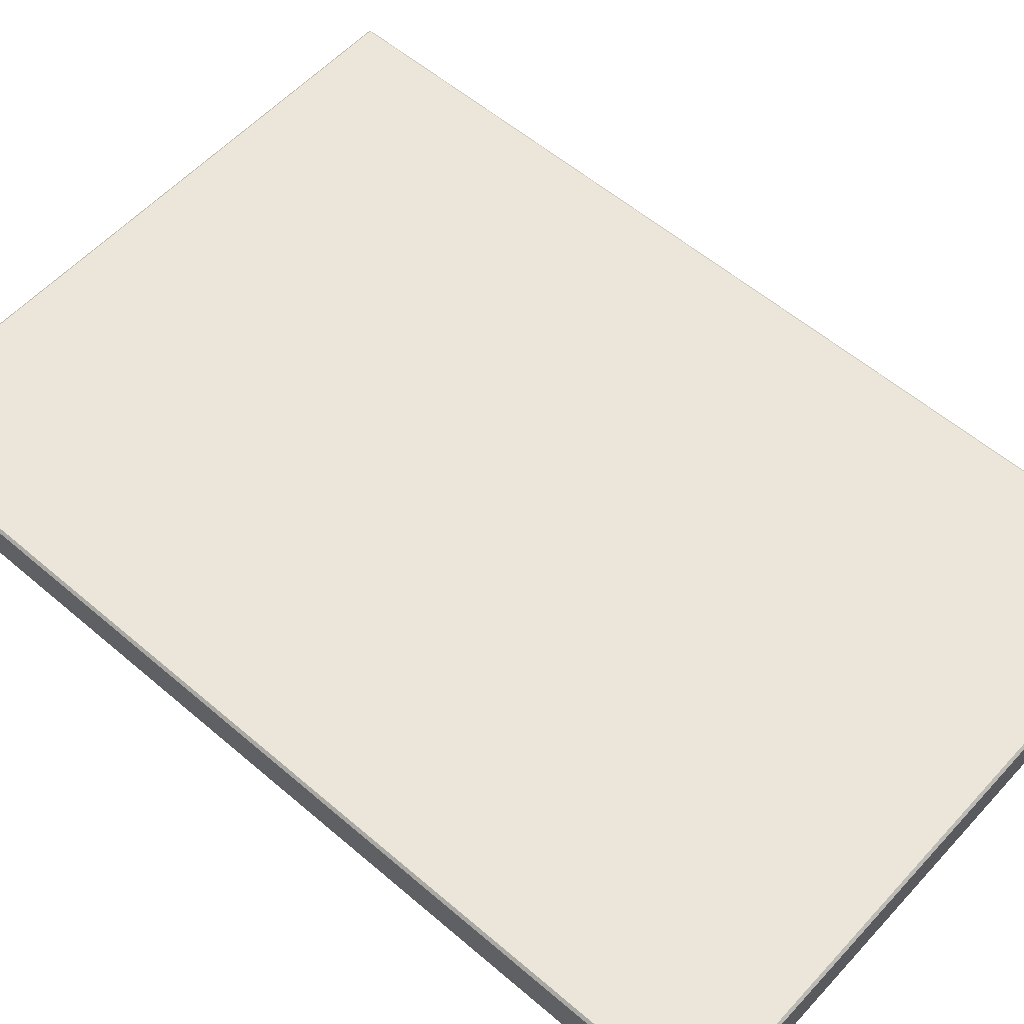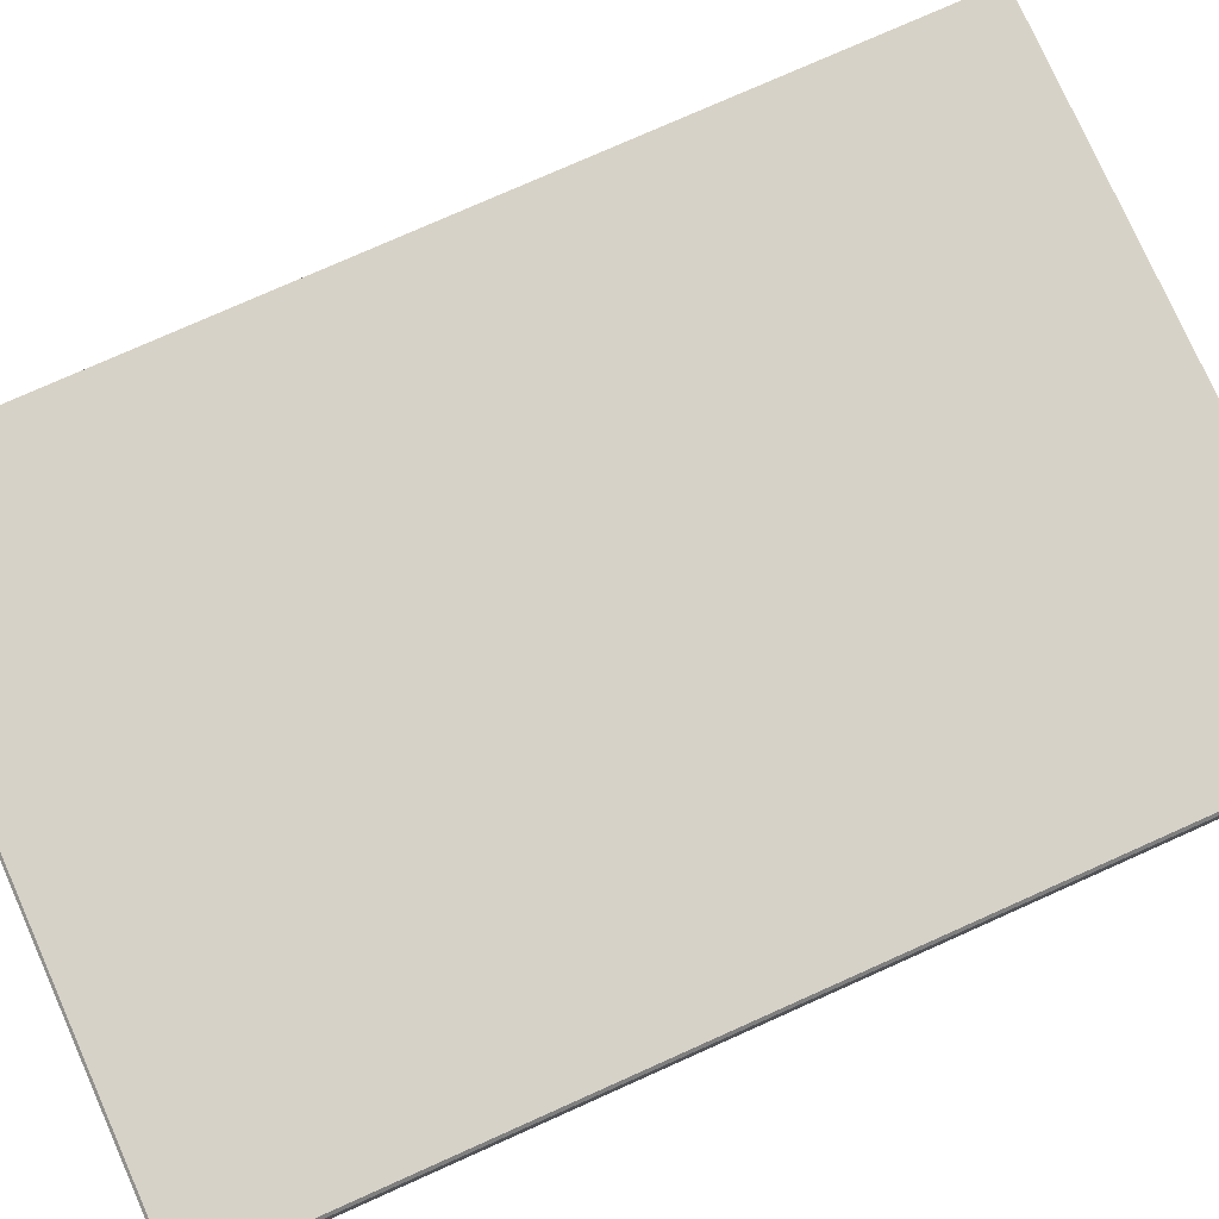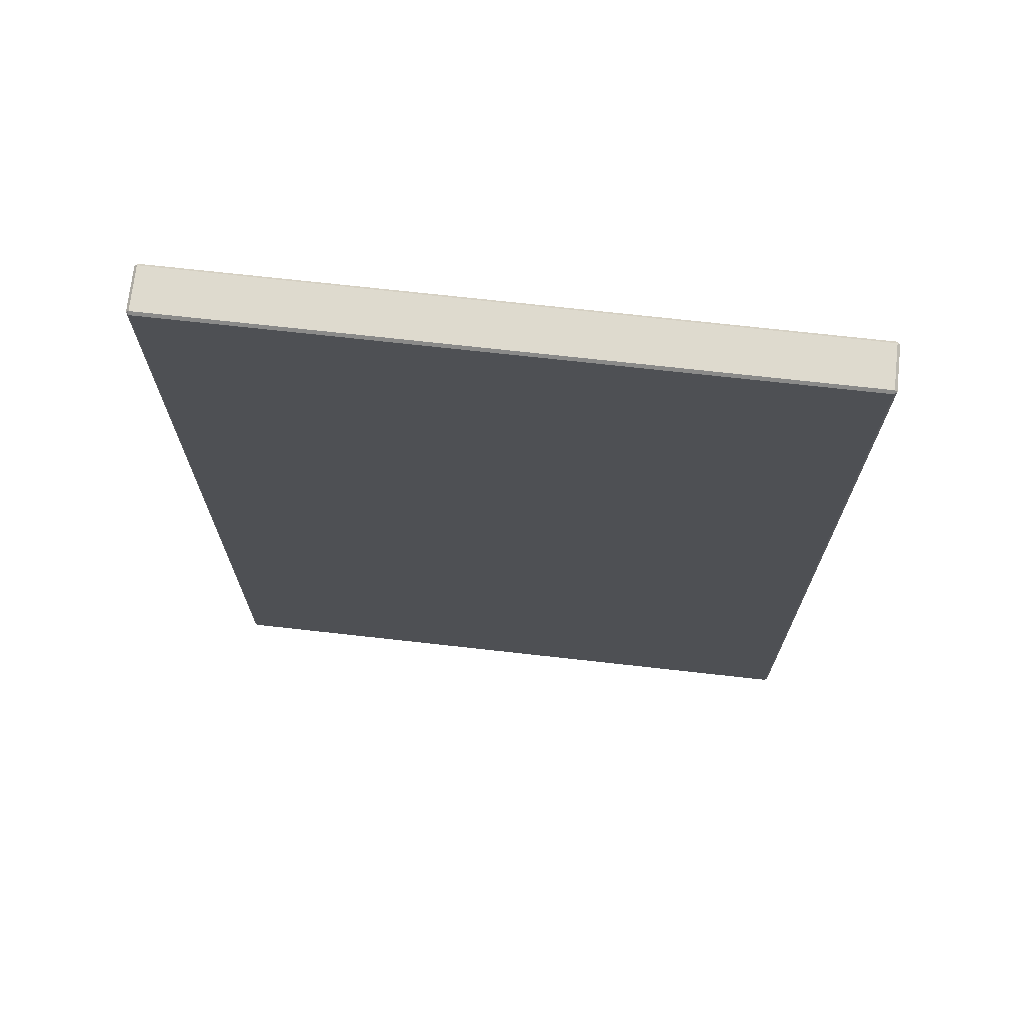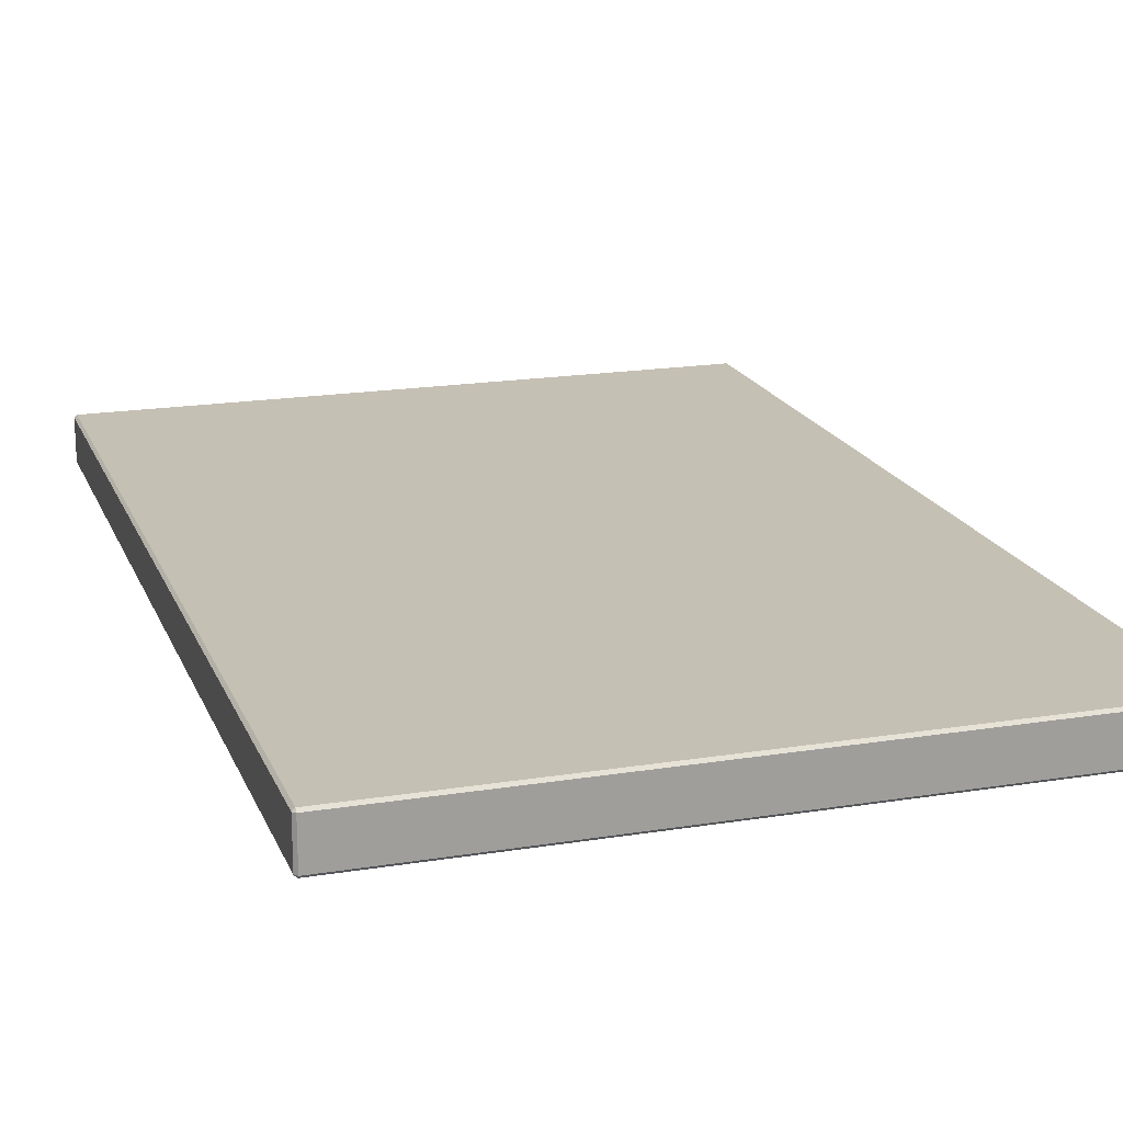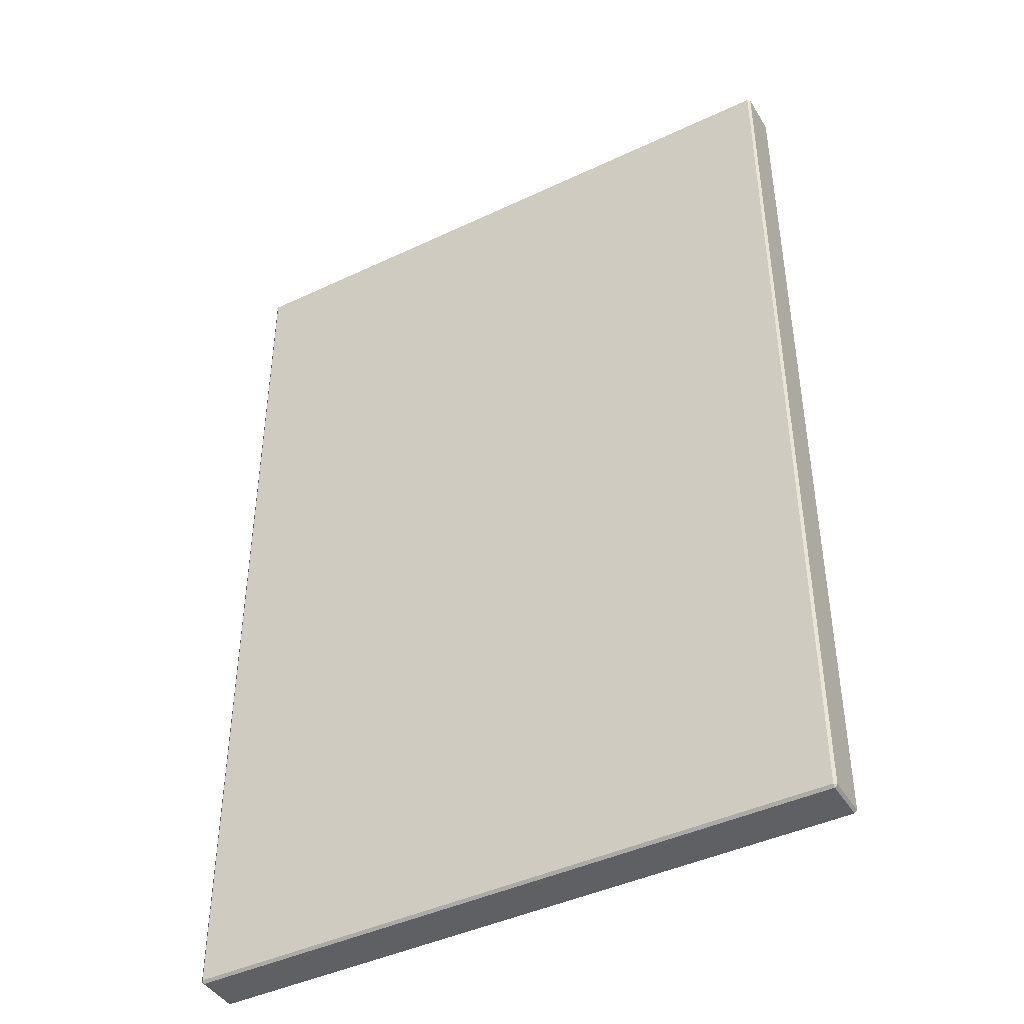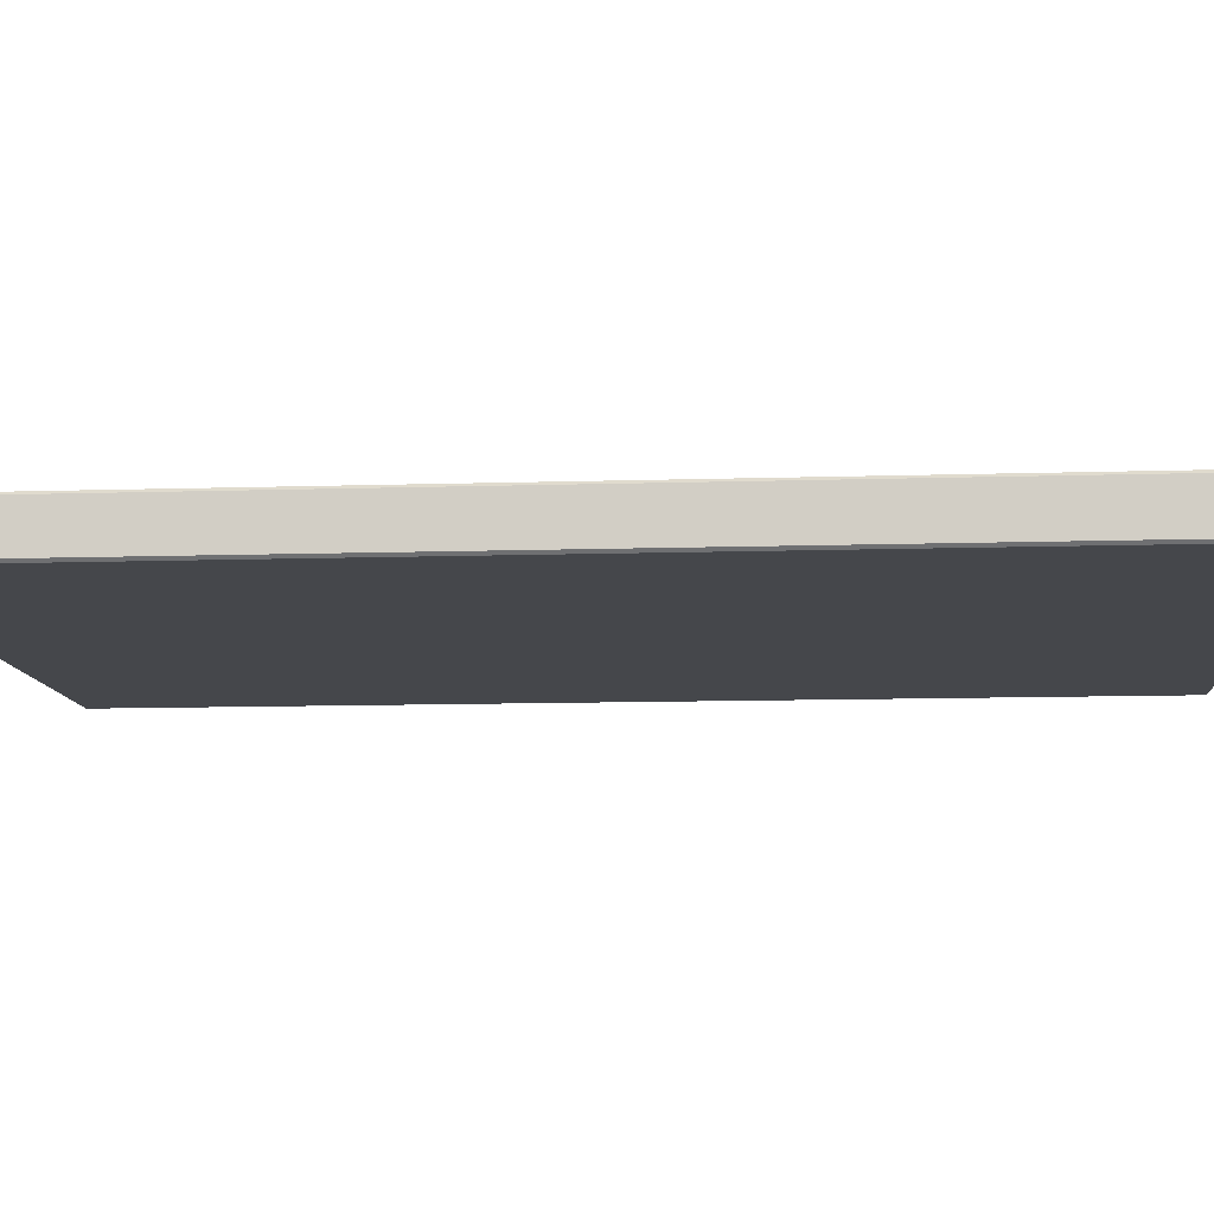
<metadata>
{"format":"obj","ext":"obj","renderer":"f3d","projection":"perspective","resolution":1024,"background":"white","views":[{"elev":56.8,"azim":-48.2,"up":"+Y"},{"elev":77.8,"azim":-114.0,"up":"+Y"},{"elev":71.2,"azim":6.4,"up":"+Z"},{"elev":18.4,"azim":162.6,"up":"+Y"},{"elev":-43.1,"azim":-150.7,"up":"+Z"},{"elev":-10.3,"azim":-85.3,"up":"+Y"}]}
</metadata>
<code>
v -1.47 0.04156 2.33
v -2.205 0.04156 2.33
v -2.205 0.09015 2.33
v -1.47 0.09015 2.33
v -2.205 0.03857 2.333
v -1.47 0.03857 2.333
v -1.47 0.03857 2.875
v -2.205 0.03857 2.875
v -1.467 0.09015 2.333
v -1.467 0.09015 2.875
v -1.467 0.04156 2.875
v -1.467 0.04156 2.333
v -2.208 0.04156 2.333
v -2.208 0.04156 2.875
v -2.208 0.09015 2.875
v -2.208 0.09015 2.333
v -1.47 0.09315 2.881
v -2.205 0.09315 2.881
v -2.205 0.09315 3.424
v -1.47 0.09315 3.424
v -1.467 0.09015 3.424
v -1.467 0.04156 3.424
v -1.467 0.04156 2.881
v -1.467 0.09015 2.881
v -2.208 0.04156 3.424
v -2.208 0.09015 3.424
v -2.208 0.09015 2.881
v -2.208 0.04156 2.881
v -1.47 0.04156 3.427
v -1.47 0.09015 3.427
v -2.205 0.09015 3.427
v -2.205 0.04156 3.427
v -2.205 0.03857 3.424
v -2.205 0.03857 2.881
v -1.47 0.03857 2.881
v -1.47 0.03857 3.424
v -2.205 0.09015 2.33
v -2.208 0.09015 2.333
v -2.205 0.09315 2.333
v -1.47 0.09015 2.33
v -1.47 0.09315 2.333
v -1.467 0.09015 2.333
v -1.47 0.04156 2.33
v -1.467 0.04156 2.333
v -1.47 0.03857 2.333
v -2.205 0.03857 2.333
v -2.208 0.04156 2.333
v -2.205 0.04156 2.33
v -1.47 0.09315 2.875
v -1.47 0.09315 2.881
v -1.467 0.09015 2.881
v -1.467 0.09015 2.875
v -2.208 0.09015 2.881
v -2.205 0.09315 2.881
v -2.205 0.09315 2.875
v -2.208 0.09015 2.875
v -2.205 0.09315 3.424
v -2.208 0.09015 3.424
v -2.205 0.09015 3.427
v -1.467 0.09015 3.424
v -1.47 0.09315 3.424
v -1.47 0.09015 3.427
v -1.47 0.03857 3.424
v -1.467 0.04156 3.424
v -1.47 0.04156 3.427
v -2.205 0.04156 3.427
v -2.208 0.04156 3.424
v -2.205 0.03857 3.424
v -2.205 0.03857 2.881
v -2.208 0.04156 2.881
v -2.208 0.04156 2.875
v -2.205 0.03857 2.875
v -1.467 0.04156 2.875
v -1.467 0.04156 2.881
v -1.47 0.03857 2.881
v -1.47 0.03857 2.875
v -1.47 0.09315 2.875
v -2.205 0.09315 2.875
v -1.467 0.09015 2.333
v -1.47 0.09315 2.333
v -2.205 0.09315 2.333
v -2.208 0.09015 2.333
v -1.467 0.09015 2.333
v -1.467 0.04156 2.333
v -1.47 0.04156 2.33
v -1.47 0.09015 2.33
v -2.205 0.09315 2.333
v -1.47 0.09315 2.333
v -1.47 0.09015 2.33
v -2.205 0.09015 2.33
v -2.205 0.09015 2.33
v -2.205 0.04156 2.33
v -2.208 0.04156 2.333
v -2.208 0.09015 2.333
v -1.47 0.03857 2.333
v -2.205 0.03857 2.333
v -2.205 0.04156 2.33
v -1.47 0.04156 2.33
v -2.205 0.03857 2.333
v -2.208 0.04156 2.333
v -1.467 0.04156 2.333
v -1.47 0.03857 2.333
v -1.47 0.09315 3.424
v -1.467 0.09015 3.424
v -2.208 0.09015 3.424
v -2.205 0.09315 3.424
v -1.47 0.09015 3.427
v -1.47 0.04156 3.427
v -1.467 0.04156 3.424
v -1.467 0.09015 3.424
v -2.205 0.09015 3.427
v -1.47 0.09015 3.427
v -1.47 0.09315 3.424
v -2.205 0.09315 3.424
v -2.208 0.09015 3.424
v -2.208 0.04156 3.424
v -2.205 0.04156 3.427
v -2.205 0.09015 3.427
v -1.47 0.04156 3.427
v -2.205 0.04156 3.427
v -2.205 0.03857 3.424
v -1.47 0.03857 3.424
v -2.208 0.04156 3.424
v -2.205 0.03857 3.424
v -1.47 0.03857 3.424
v -1.467 0.04156 3.424
v -1.47 0.09315 2.333
v -2.205 0.09315 2.333
f 1 2 3
f 1 3 4
f 5 6 7
f 5 7 8
f 9 10 11
f 9 11 12
f 13 14 15
f 13 15 16
f 17 18 19
f 17 19 20
f 21 22 23
f 21 23 24
f 25 26 27
f 25 27 28
f 29 30 31
f 29 31 32
f 33 34 35
f 33 35 36
f 37 38 39
f 40 41 42
f 43 44 45
f 46 47 48
f 49 50 51
f 49 51 52
f 53 54 55
f 53 55 56
f 57 58 59
f 60 61 62
f 63 64 65
f 66 67 68
f 69 70 71
f 69 71 72
f 73 74 75
f 73 75 76
f 77 78 18
f 77 18 17
f 24 23 11
f 24 11 10
f 52 79 80
f 52 80 49
f 55 81 82
f 55 82 56
f 15 14 28
f 15 28 27
f 83 84 85
f 83 85 86
f 87 88 89
f 87 89 90
f 91 92 93
f 91 93 94
f 95 96 97
f 95 97 98
f 99 72 71
f 99 71 100
f 101 73 76
f 101 76 102
f 8 7 35
f 8 35 34
f 50 103 104
f 50 104 51
f 53 105 106
f 53 106 54
f 107 108 109
f 107 109 110
f 111 112 113
f 111 113 114
f 115 116 117
f 115 117 118
f 119 120 121
f 119 121 122
f 123 70 69
f 123 69 124
f 125 75 74
f 125 74 126
f 77 127 128
f 77 128 78

</code>
